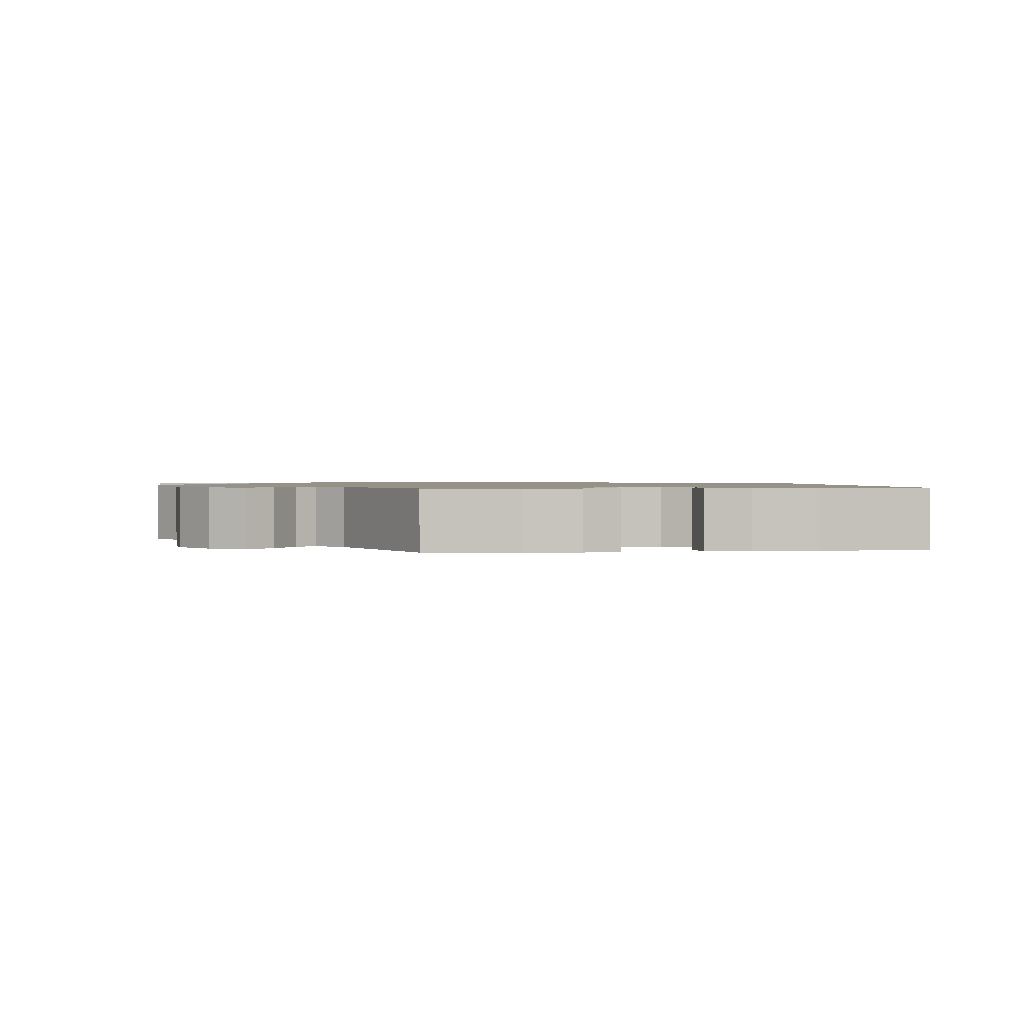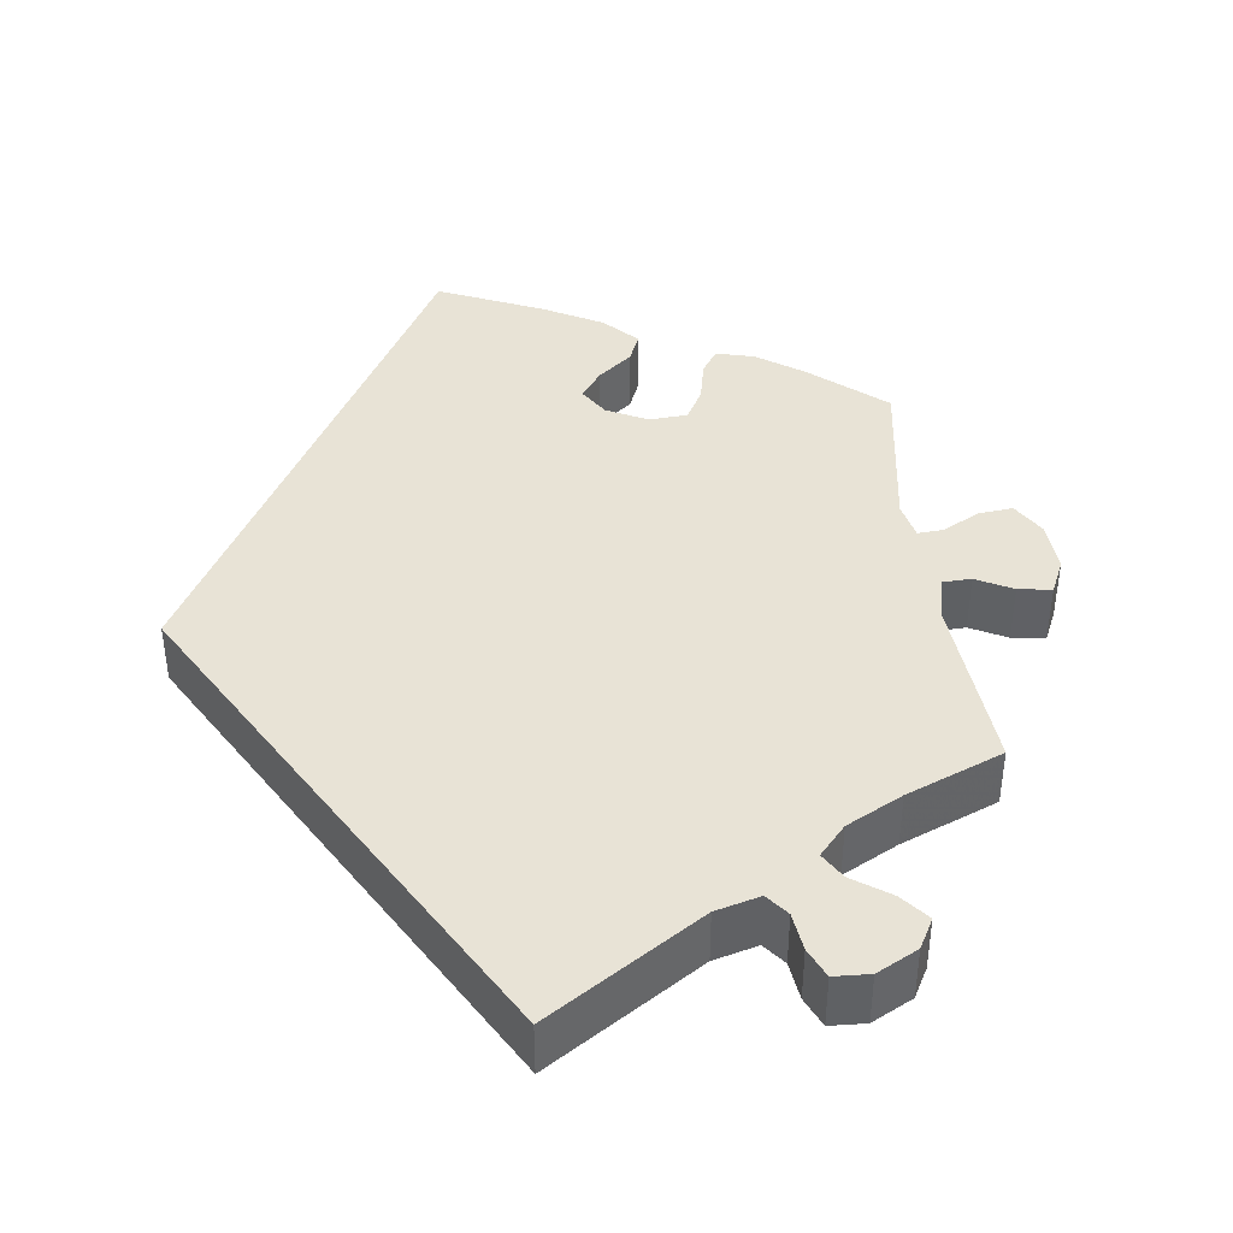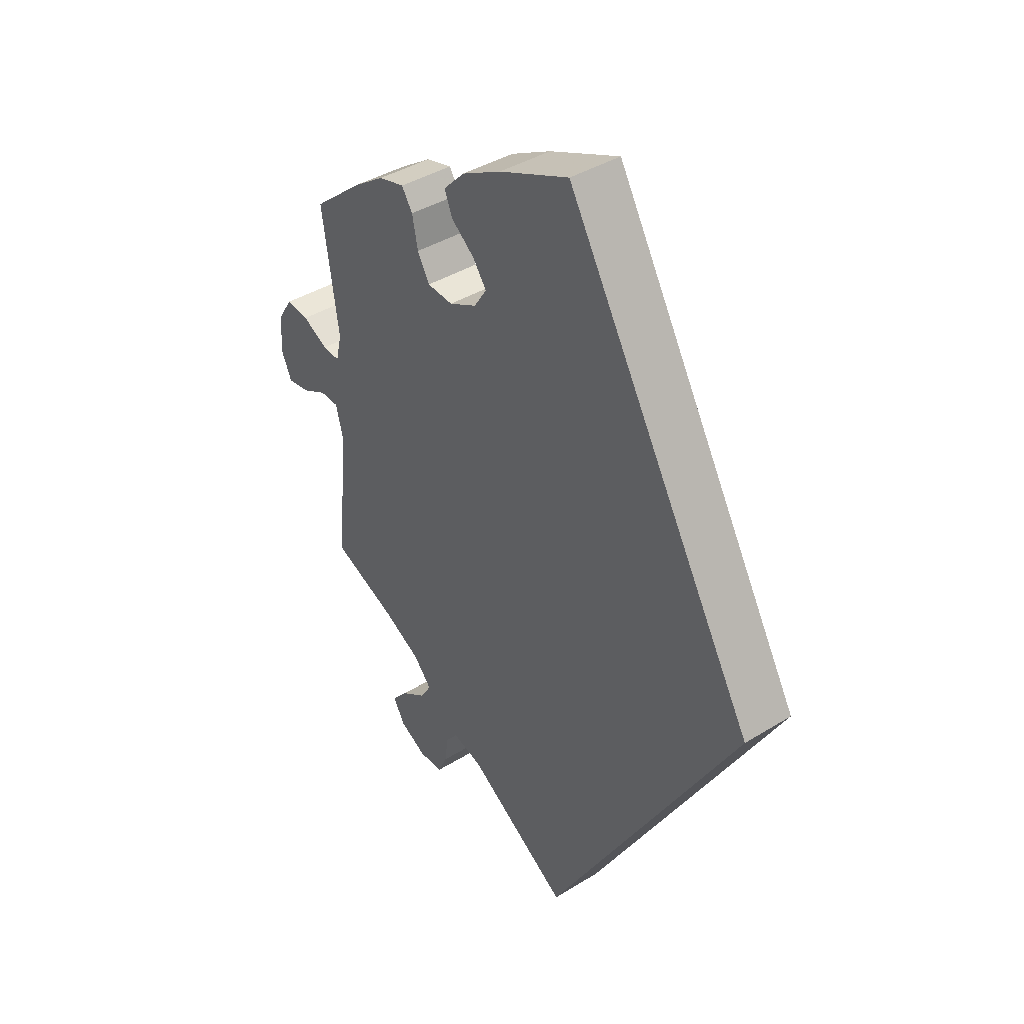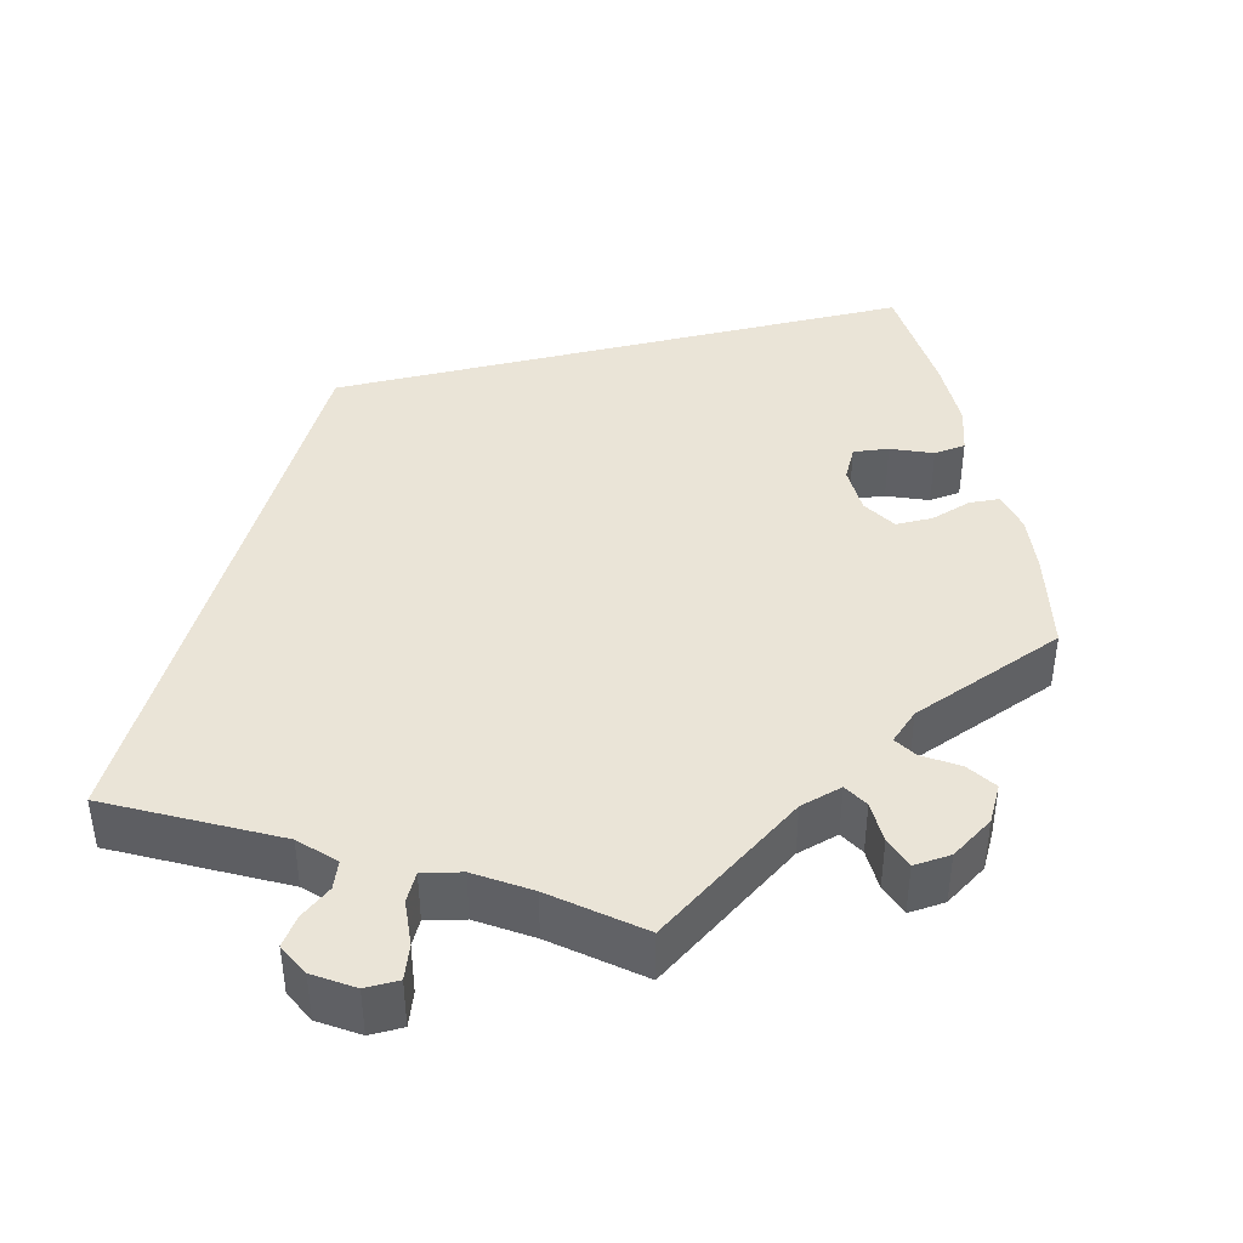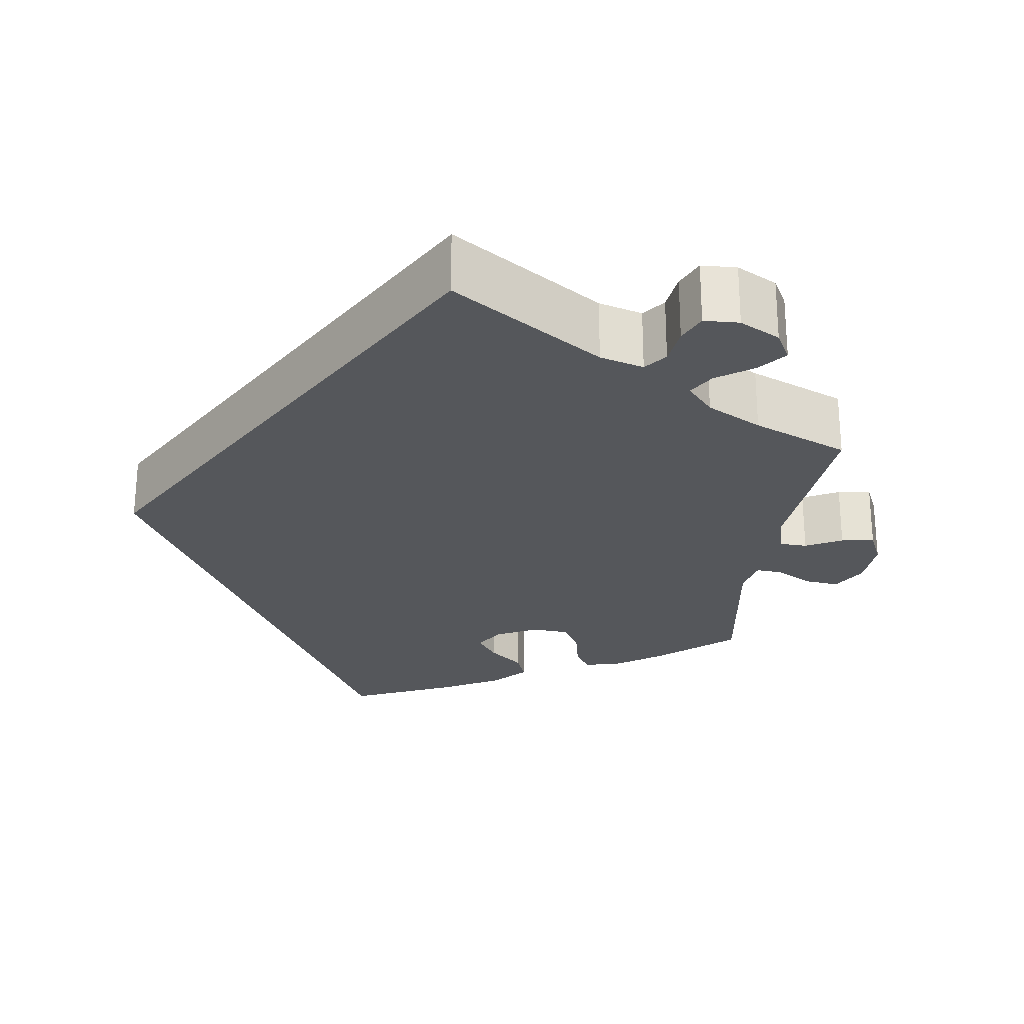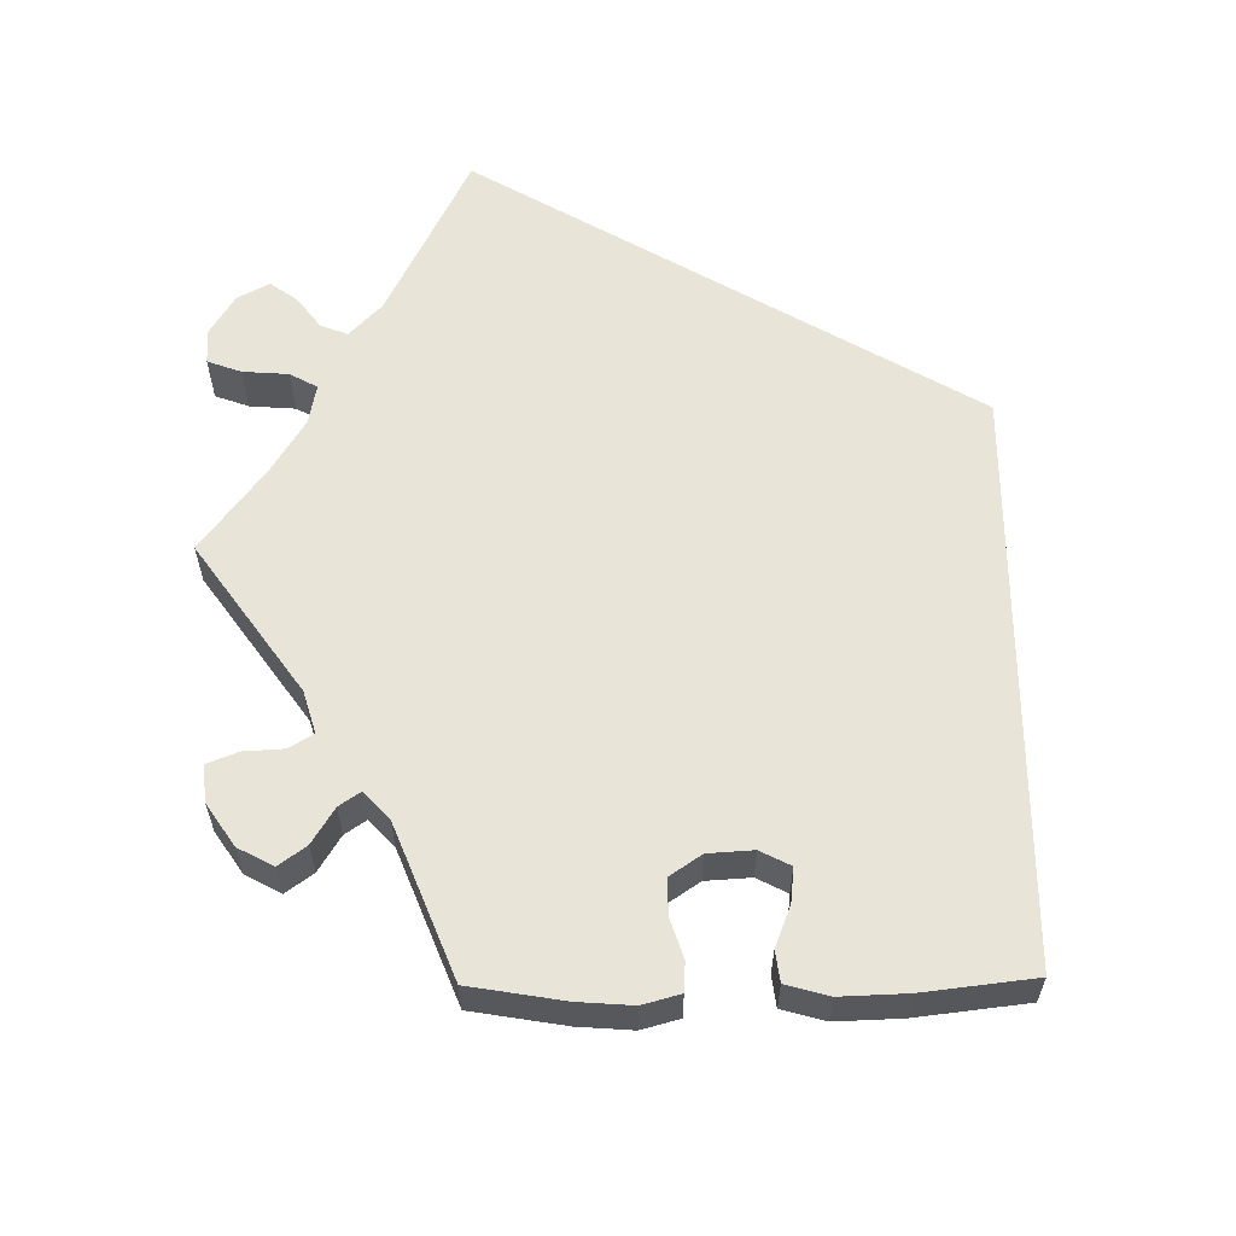
<metadata>
{"format":"obj","ext":"obj","renderer":"f3d","projection":"perspective","resolution":1024,"background":"white","views":[{"elev":1.2,"azim":-38.1,"up":"+Y"},{"elev":41.7,"azim":172.9,"up":"+Y"},{"elev":40.3,"azim":52.8,"up":"+Z"},{"elev":43.8,"azim":-133.2,"up":"+Y"},{"elev":-26.4,"azim":171.9,"up":"+Y"},{"elev":61.3,"azim":-30.8,"up":"+Y"}]}
</metadata>
<code>
v 0.334 0.07 0.001
v 0.001 0.07 -0.578
v -0.178 0.07 -0.463
v -0.23 0.07 -0.449
v -0.251 0.07 -0.475
v -0.257 0.07 -0.52
v -0.273 0.07 -0.555
v -0.315 0.07 -0.557
v -0.363 0.07 -0.532
v -0.382 0.07 -0.497
v -0.355 0.07 -0.465
v -0.311 0.07 -0.435
v -0.292 0.07 -0.404
v -0.323 0.07 -0.369
v -0.388 0.07 -0.335
v -0.501 0.07 -0.289
v -0.481 0.07 -0.077
v -0.493 0.07 -0.027
v -0.526 0.07 -0.026
v -0.569 0.07 -0.048
v -0.608 0.07 -0.054
v -0.626 0.07 -0.014
v -0.622 0.07 0.045
v -0.597 0.07 0.085
v -0.557 0.07 0.081
v -0.513 0.07 0.058
v -0.483 0.07 0.056
v -0.473 0.07 0.099
v -0.501 0.07 0.289
v -0.414 0.07 0.361
v -0.36 0.07 0.398
v -0.315 0.07 0.41
v -0.296 0.07 0.381
v -0.286 0.07 0.333
v -0.265 0.07 0.296
v -0.22 0.07 0.293
v -0.172 0.07 0.317
v -0.15 0.07 0.351
v -0.174 0.07 0.384
v -0.214 0.07 0.416
v -0.228 0.07 0.45
v -0.191 0.07 0.488
v -0.122 0.07 0.525
v 0 0.07 0.578
v 0.334 0 0.001
v 0.001 0 -0.578
v -0.178 0 -0.463
v -0.23 0 -0.449
v -0.251 0 -0.475
v -0.257 0 -0.52
v -0.273 0 -0.555
v -0.315 0 -0.557
v -0.363 0 -0.532
v -0.382 0 -0.497
v -0.355 0 -0.465
v -0.311 0 -0.435
v -0.292 0 -0.404
v -0.323 0 -0.369
v -0.388 0 -0.335
v -0.501 0 -0.289
v -0.481 0 -0.077
v -0.493 0 -0.027
v -0.526 0 -0.026
v -0.569 0 -0.048
v -0.608 0 -0.054
v -0.626 0 -0.014
v -0.622 0 0.045
v -0.597 0 0.085
v -0.557 0 0.081
v -0.513 0 0.058
v -0.483 0 0.056
v -0.473 0 0.099
v -0.501 0 0.289
v -0.414 0 0.361
v -0.36 0 0.398
v -0.315 0 0.41
v -0.296 0 0.381
v -0.286 0 0.333
v -0.265 0 0.296
v -0.22 0 0.293
v -0.172 0 0.317
v -0.15 0 0.351
v -0.174 0 0.384
v -0.214 0 0.416
v -0.228 0 0.45
v -0.191 0 0.488
v -0.122 0 0.525
v 0 0 0.578
f 39 40 41 42
f 38 39 42 43
f 31 32 33 34
f 31 34 35
f 28 29 30 31
f 27 28 31 35
f 23 24 25 26
f 23 26 27
f 22 23 27
f 19 20 21 22
f 18 19 22 27
f 17 18 27 35
f 15 16 17 35
f 9 10 11 12
f 9 12 13
f 8 9 13
f 5 6 7 8
f 5 8 13
f 4 5 13
f 3 4 13 14
f 1 2 3 14
f 38 43 44 1
f 37 38 1 14
f 36 37 14 15
f 15 35 36
f 86 85 84 83
f 87 86 83 82
f 78 77 76 75
f 79 78 75
f 75 74 73 72
f 79 75 72 71
f 70 69 68 67
f 71 70 67
f 71 67 66
f 66 65 64 63
f 71 66 63 62
f 79 71 62 61
f 79 61 60 59
f 56 55 54 53
f 57 56 53
f 57 53 52
f 52 51 50 49
f 57 52 49
f 57 49 48
f 58 57 48 47
f 58 47 46 45
f 45 88 87 82
f 58 45 82 81
f 59 58 81 80
f 80 79 59
f 1 45 46 2
f 2 46 47 3
f 3 47 48 4
f 4 48 49 5
f 5 49 50 6
f 6 50 51 7
f 7 51 52 8
f 8 52 53 9
f 9 53 54 10
f 10 54 55 11
f 11 55 56 12
f 12 56 57 13
f 13 57 58 14
f 14 58 59 15
f 15 59 60 16
f 16 60 61 17
f 17 61 62 18
f 18 62 63 19
f 19 63 64 20
f 20 64 65 21
f 21 65 66 22
f 22 66 67 23
f 23 67 68 24
f 24 68 69 25
f 25 69 70 26
f 26 70 71 27
f 27 71 72 28
f 28 72 73 29
f 29 73 74 30
f 30 74 75 31
f 31 75 76 32
f 32 76 77 33
f 33 77 78 34
f 34 78 79 35
f 35 79 80 36
f 36 80 81 37
f 37 81 82 38
f 38 82 83 39
f 39 83 84 40
f 40 84 85 41
f 41 85 86 42
f 42 86 87 43
f 43 87 88 44
f 44 88 45 1

</code>
